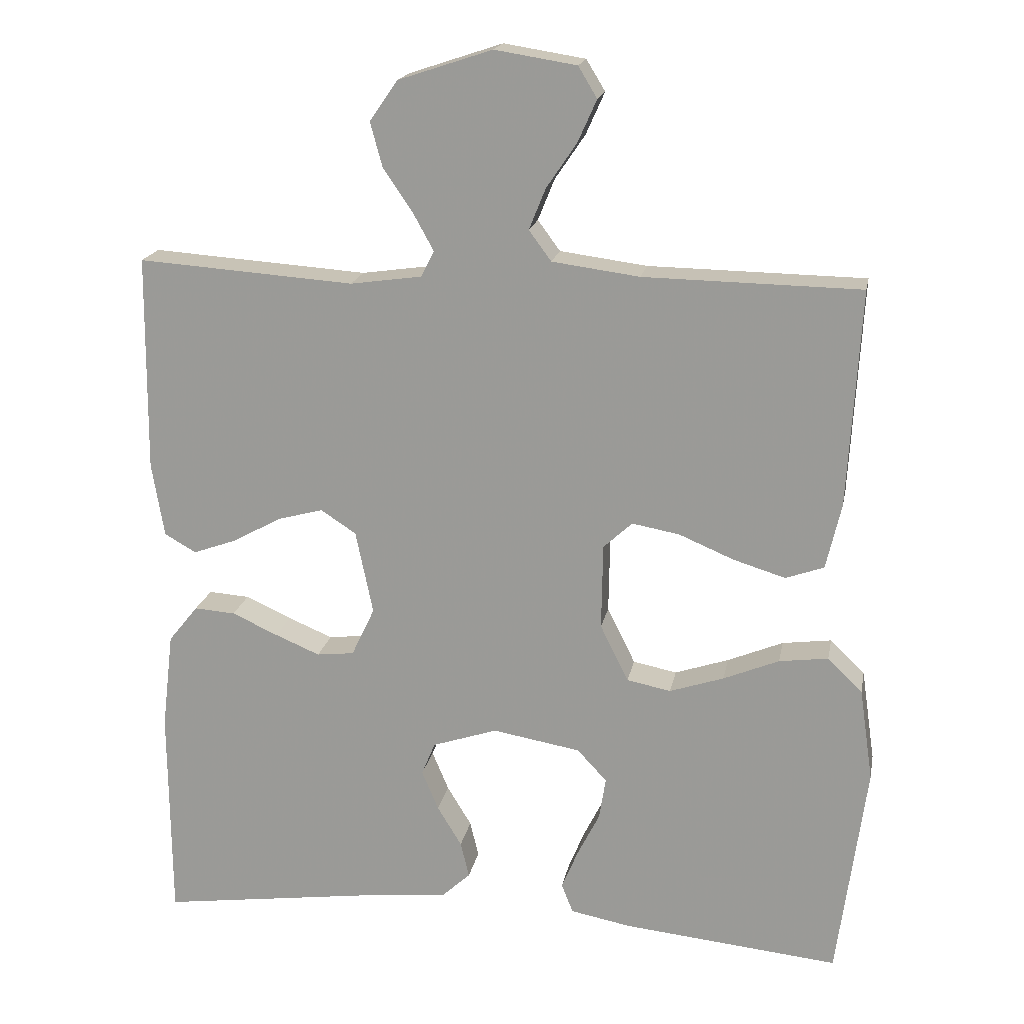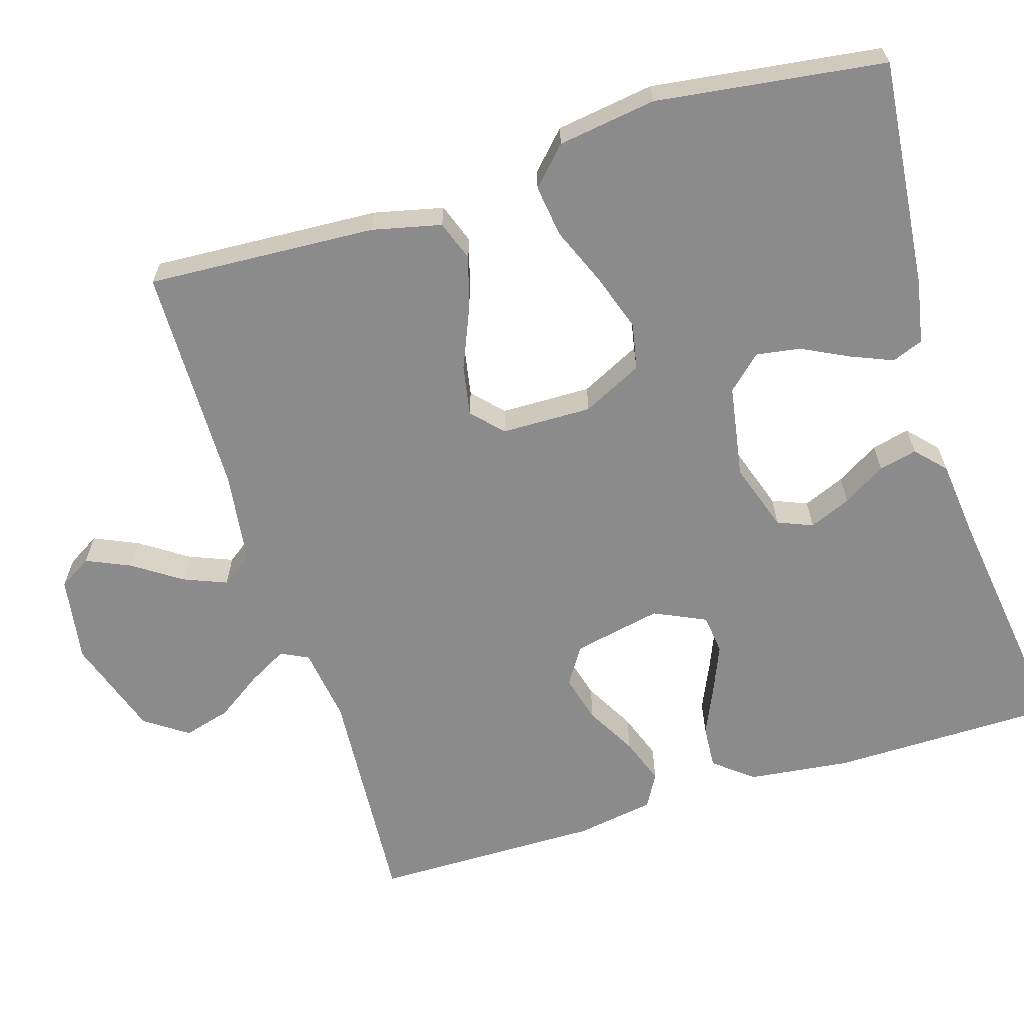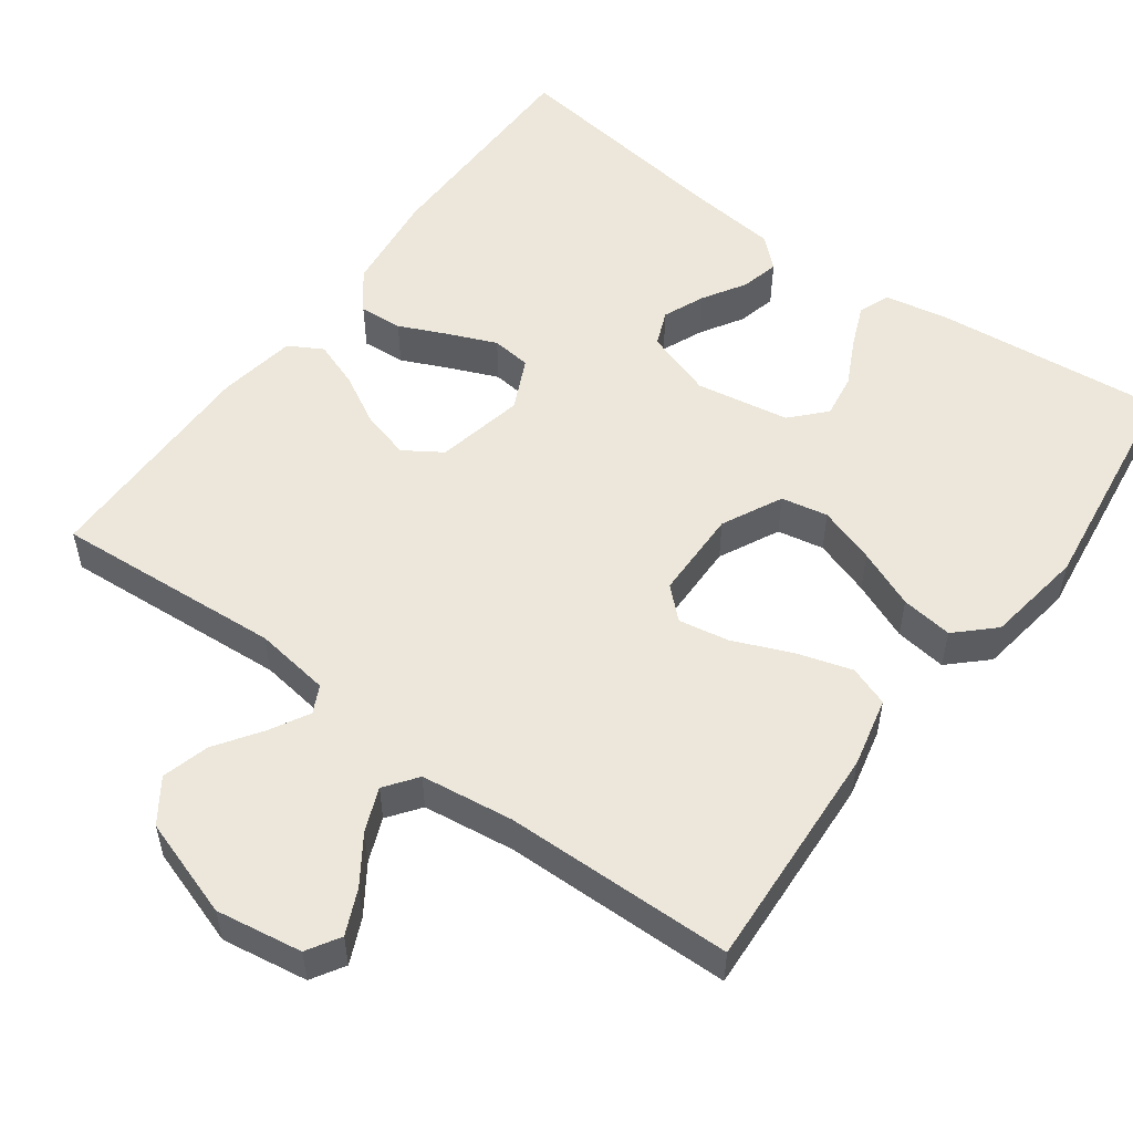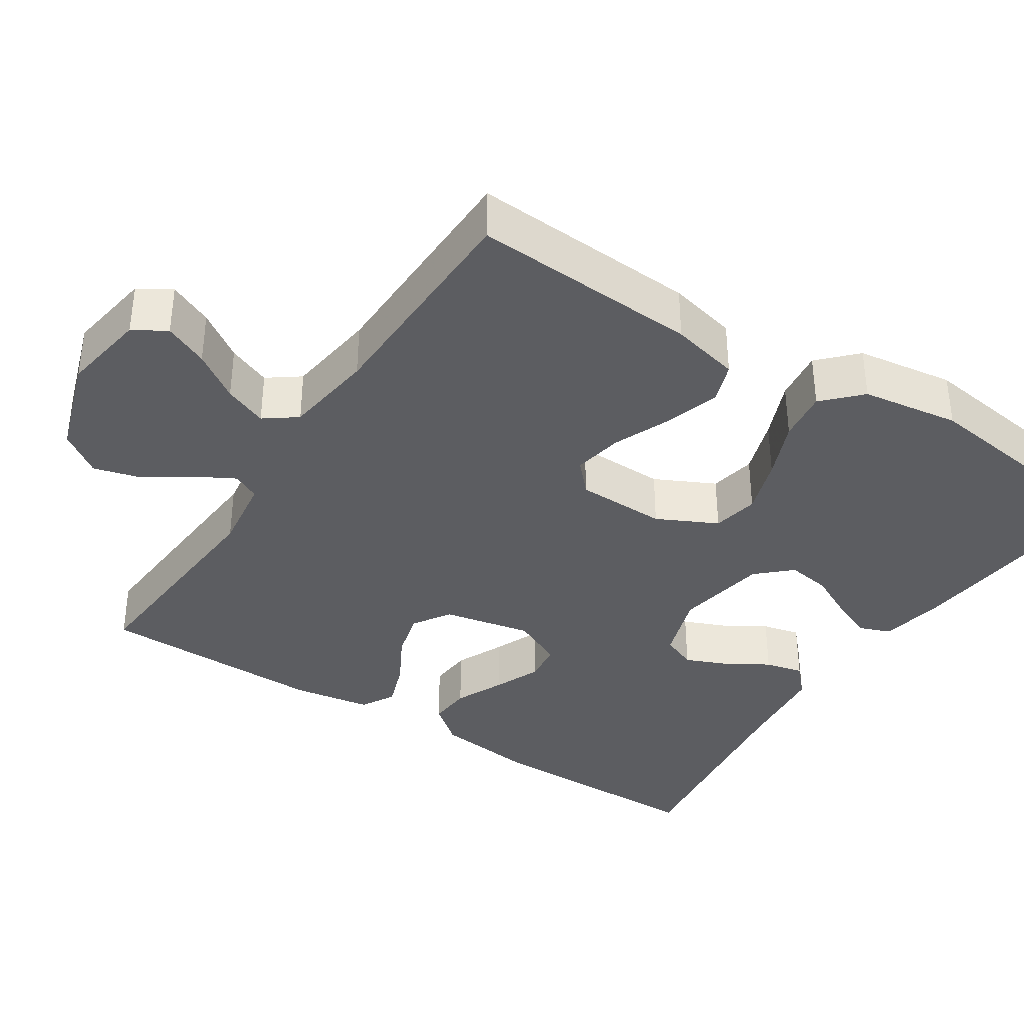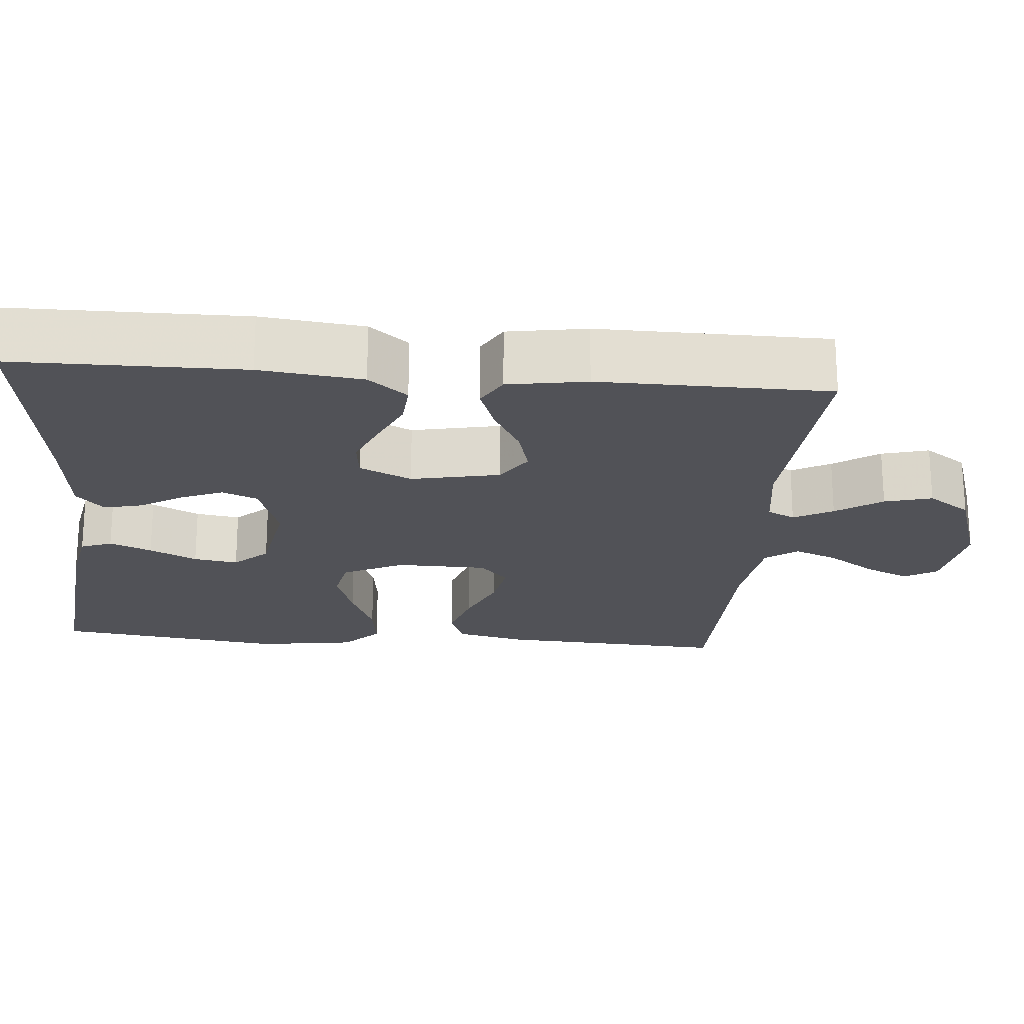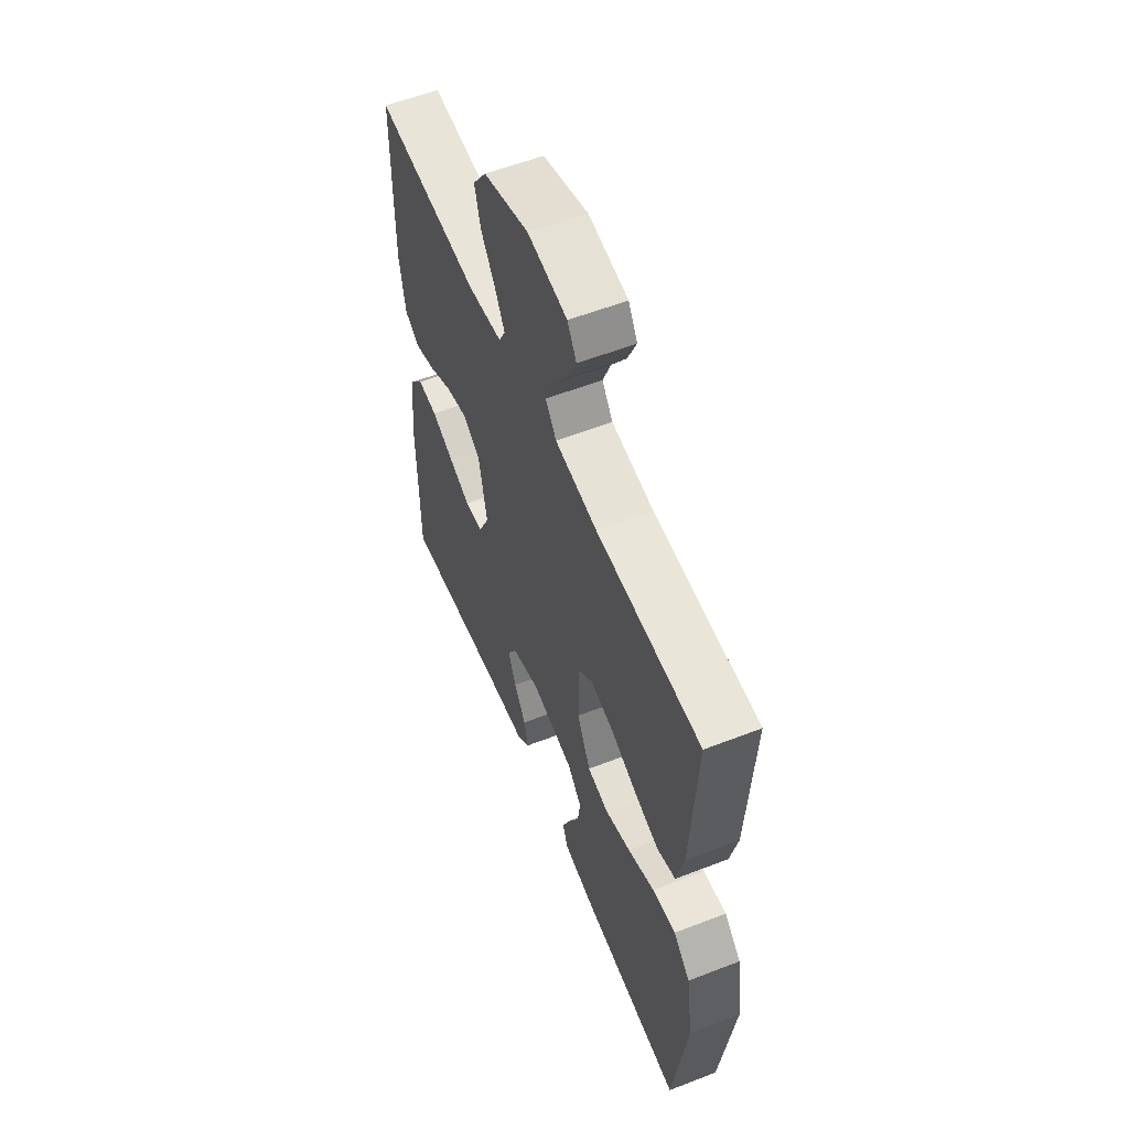
<metadata>
{"format":"obj","ext":"obj","renderer":"f3d","projection":"perspective","resolution":1024,"background":"white","views":[{"elev":18.4,"azim":10.7,"up":"+Z"},{"elev":-63.9,"azim":107.2,"up":"+Y"},{"elev":53.6,"azim":36.3,"up":"+Y"},{"elev":-37.0,"azim":56.9,"up":"+Y"},{"elev":-21.4,"azim":-94.9,"up":"+Y"},{"elev":57.3,"azim":68.0,"up":"+Z"}]}
</metadata>
<code>
v -0.5 0.07 -0.5
v -0.502 0.07 -0.2
v -0.486 0.07 -0.066
v -0.445 0.07 -0.015
v -0.388 0.07 -0.019
v -0.324 0.07 -0.048
v -0.262 0.07 -0.074
v -0.21 0.07 -0.068
v -0.178 0.07 0
v -0.202 0.07 0.116
v -0.251 0.07 0.148
v -0.314 0.07 0.131
v -0.381 0.07 0.094
v -0.442 0.07 0.072
v -0.486 0.07 0.097
v -0.503 0.07 0.2
v -0.5 0.07 0.5
v -0.2 0.07 0.479
v -0.101 0.07 0.493
v -0.083 0.07 0.529
v -0.111 0.07 0.58
v -0.152 0.07 0.64
v -0.169 0.07 0.702
v -0.13 0.07 0.758
v 0 0.07 0.801
v 0.113 0.07 0.783
v 0.139 0.07 0.74
v 0.113 0.07 0.682
v 0.071 0.07 0.62
v 0.048 0.07 0.563
v 0.079 0.07 0.521
v 0.2 0.07 0.505
v 0.5 0.07 0.5
v 0.483 0.07 0.2
v 0.462 0.07 0.109
v 0.409 0.07 0.09
v 0.337 0.07 0.112
v 0.261 0.07 0.144
v 0.195 0.07 0.156
v 0.155 0.07 0.119
v 0.153 0.07 0
v 0.192 0.07 -0.079
v 0.253 0.07 -0.091
v 0.328 0.07 -0.066
v 0.405 0.07 -0.034
v 0.473 0.07 -0.025
v 0.521 0.07 -0.071
v 0.54 0.07 -0.2
v 0.5 0.07 -0.5
v 0.2 0.07 -0.47
v 0.116 0.07 -0.454
v 0.1 0.07 -0.413
v 0.123 0.07 -0.358
v 0.154 0.07 -0.296
v 0.163 0.07 -0.238
v 0.122 0.07 -0.194
v 0 0.07 -0.173
v -0.09 0.07 -0.203
v -0.109 0.07 -0.249
v -0.086 0.07 -0.304
v -0.052 0.07 -0.36
v -0.04 0.07 -0.41
v -0.079 0.07 -0.446
v -0.2 0.07 -0.459
v -0.5 0 -0.5
v -0.502 0 -0.2
v -0.486 0 -0.066
v -0.445 0 -0.015
v -0.388 0 -0.019
v -0.324 0 -0.048
v -0.262 0 -0.074
v -0.21 0 -0.068
v -0.178 0 0
v -0.202 0 0.116
v -0.251 0 0.148
v -0.314 0 0.131
v -0.381 0 0.094
v -0.442 0 0.072
v -0.486 0 0.097
v -0.503 0 0.2
v -0.5 0 0.5
v -0.2 0 0.479
v -0.101 0 0.493
v -0.083 0 0.529
v -0.111 0 0.58
v -0.152 0 0.64
v -0.169 0 0.702
v -0.13 0 0.758
v 0 0 0.801
v 0.113 0 0.783
v 0.139 0 0.74
v 0.113 0 0.682
v 0.071 0 0.62
v 0.048 0 0.563
v 0.079 0 0.521
v 0.2 0 0.505
v 0.5 0 0.5
v 0.483 0 0.2
v 0.462 0 0.109
v 0.409 0 0.09
v 0.337 0 0.112
v 0.261 0 0.144
v 0.195 0 0.156
v 0.155 0 0.119
v 0.153 0 0
v 0.192 0 -0.079
v 0.253 0 -0.091
v 0.328 0 -0.066
v 0.405 0 -0.034
v 0.473 0 -0.025
v 0.521 0 -0.071
v 0.54 0 -0.2
v 0.5 0 -0.5
v 0.2 0 -0.47
v 0.116 0 -0.454
v 0.1 0 -0.413
v 0.123 0 -0.358
v 0.154 0 -0.296
v 0.163 0 -0.238
v 0.122 0 -0.194
v 0 0 -0.173
v -0.09 0 -0.203
v -0.109 0 -0.249
v -0.086 0 -0.304
v -0.052 0 -0.36
v -0.04 0 -0.41
v -0.079 0 -0.446
v -0.2 0 -0.459
f 61 62 63 64
f 60 61 64 1
f 59 60 1 2
f 58 59 2 3
f 57 58 3 4
f 51 52 53 54
f 49 50 51 54
f 49 54 55
f 48 49 55 56
f 44 45 46 47
f 43 44 47 48
f 42 43 48 56
f 35 36 37 38
f 35 38 39
f 32 33 34 35
f 31 32 35 39
f 30 31 39 40
f 26 27 28 29
f 26 29 30
f 25 26 30
f 24 25 30
f 21 22 23 24
f 20 21 24 30
f 19 20 30 40
f 15 16 17 18
f 12 13 14 15
f 11 12 15 18
f 10 11 18 19
f 4 5 6
f 4 6 7
f 57 4 7
f 41 42 56 57
f 9 10 19 40
f 8 9 40 41
f 57 7 8
f 8 41 57
f 128 127 126 125
f 65 128 125 124
f 66 65 124 123
f 67 66 123 122
f 68 67 122 121
f 118 117 116 115
f 118 115 114 113
f 119 118 113
f 120 119 113 112
f 111 110 109 108
f 112 111 108 107
f 120 112 107 106
f 102 101 100 99
f 103 102 99
f 99 98 97 96
f 103 99 96 95
f 104 103 95 94
f 93 92 91 90
f 94 93 90
f 94 90 89
f 94 89 88
f 88 87 86 85
f 94 88 85 84
f 104 94 84 83
f 82 81 80 79
f 79 78 77 76
f 82 79 76 75
f 83 82 75 74
f 70 69 68
f 71 70 68
f 71 68 121
f 121 120 106 105
f 104 83 74 73
f 105 104 73 72
f 72 71 121
f 121 105 72
f 1 65 66 2
f 2 66 67 3
f 3 67 68 4
f 4 68 69 5
f 5 69 70 6
f 6 70 71 7
f 7 71 72 8
f 8 72 73 9
f 9 73 74 10
f 10 74 75 11
f 11 75 76 12
f 12 76 77 13
f 13 77 78 14
f 14 78 79 15
f 15 79 80 16
f 16 80 81 17
f 17 81 82 18
f 18 82 83 19
f 19 83 84 20
f 20 84 85 21
f 21 85 86 22
f 22 86 87 23
f 23 87 88 24
f 24 88 89 25
f 25 89 90 26
f 26 90 91 27
f 27 91 92 28
f 28 92 93 29
f 29 93 94 30
f 30 94 95 31
f 31 95 96 32
f 32 96 97 33
f 33 97 98 34
f 34 98 99 35
f 35 99 100 36
f 36 100 101 37
f 37 101 102 38
f 38 102 103 39
f 39 103 104 40
f 40 104 105 41
f 41 105 106 42
f 42 106 107 43
f 43 107 108 44
f 44 108 109 45
f 45 109 110 46
f 46 110 111 47
f 47 111 112 48
f 48 112 113 49
f 49 113 114 50
f 50 114 115 51
f 51 115 116 52
f 52 116 117 53
f 53 117 118 54
f 54 118 119 55
f 55 119 120 56
f 56 120 121 57
f 57 121 122 58
f 58 122 123 59
f 59 123 124 60
f 60 124 125 61
f 61 125 126 62
f 62 126 127 63
f 63 127 128 64
f 64 128 65 1

</code>
